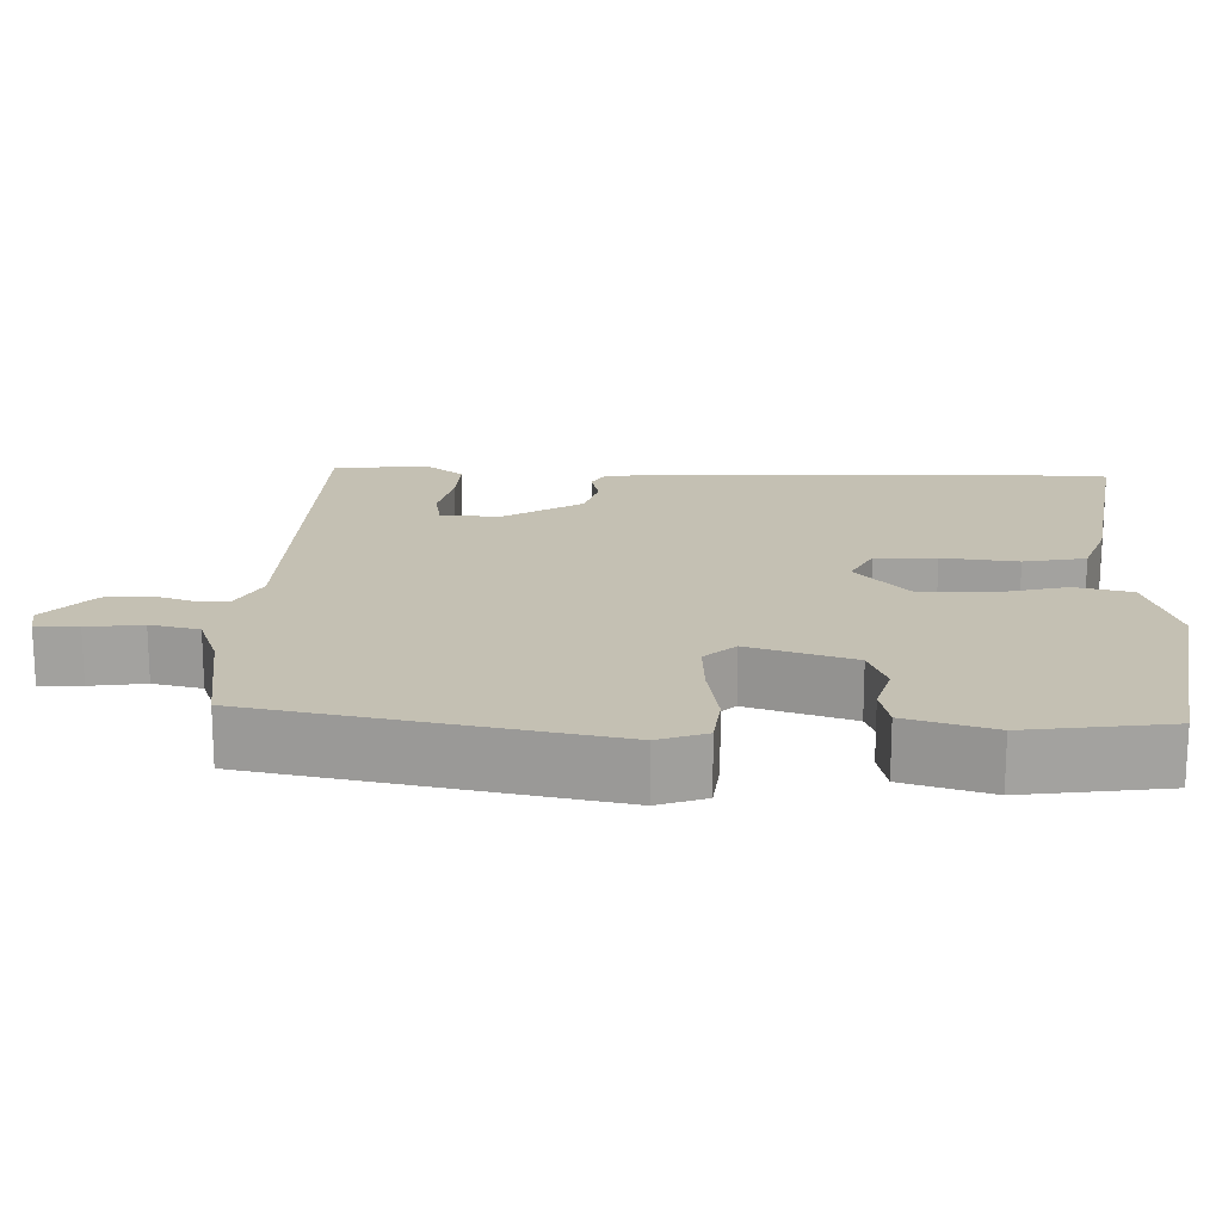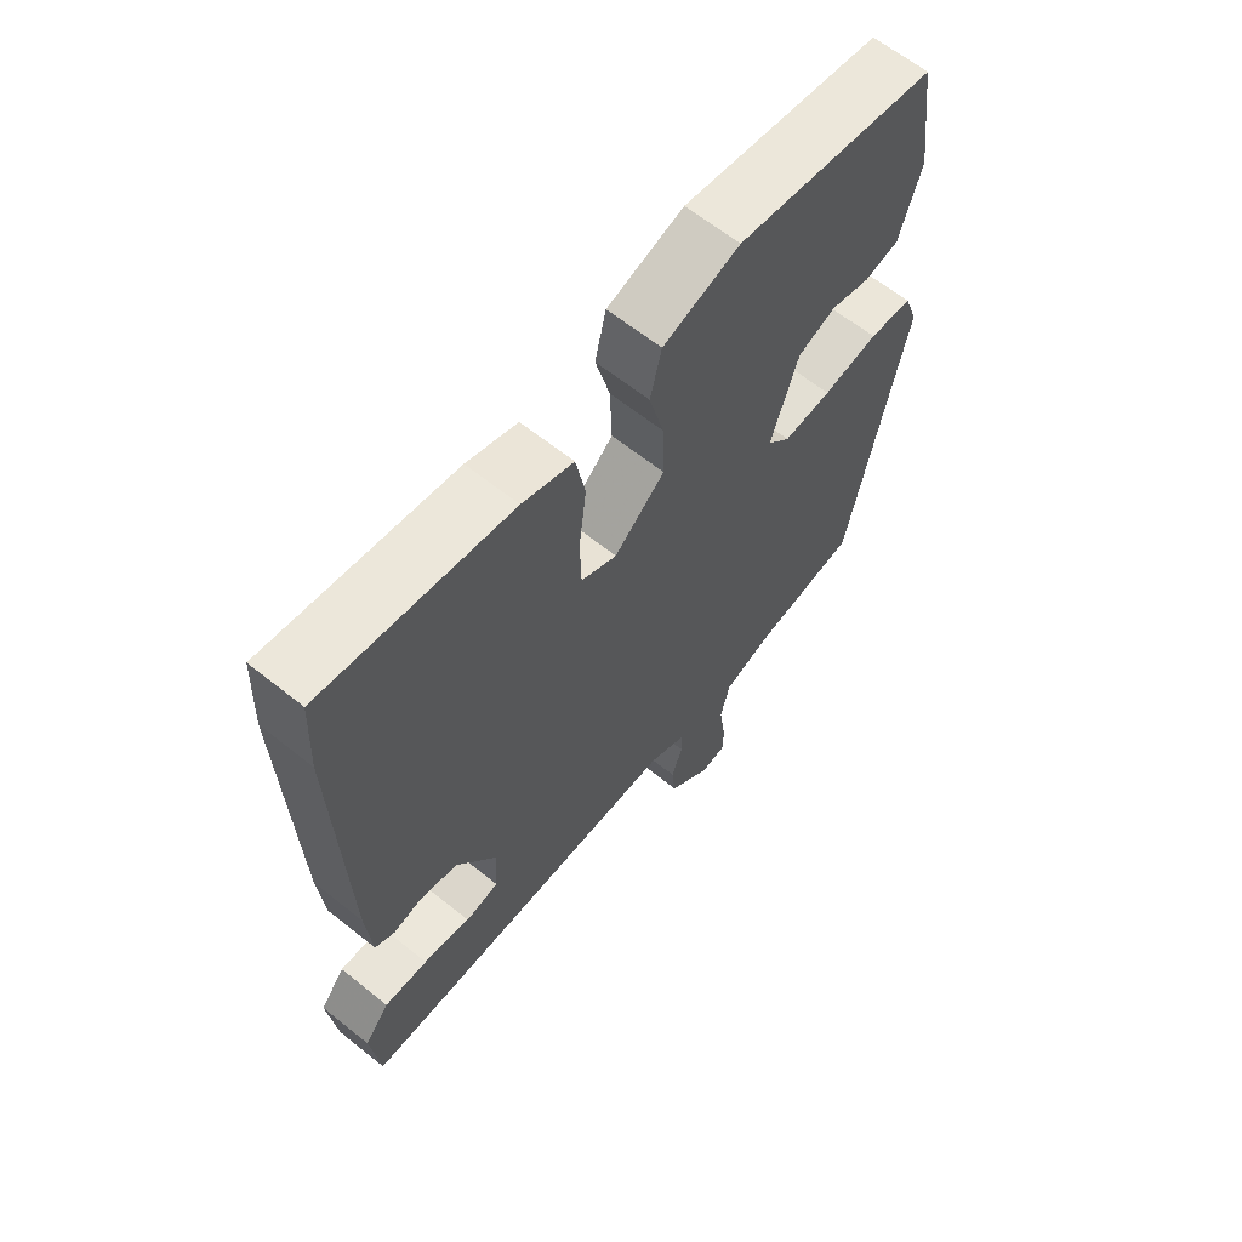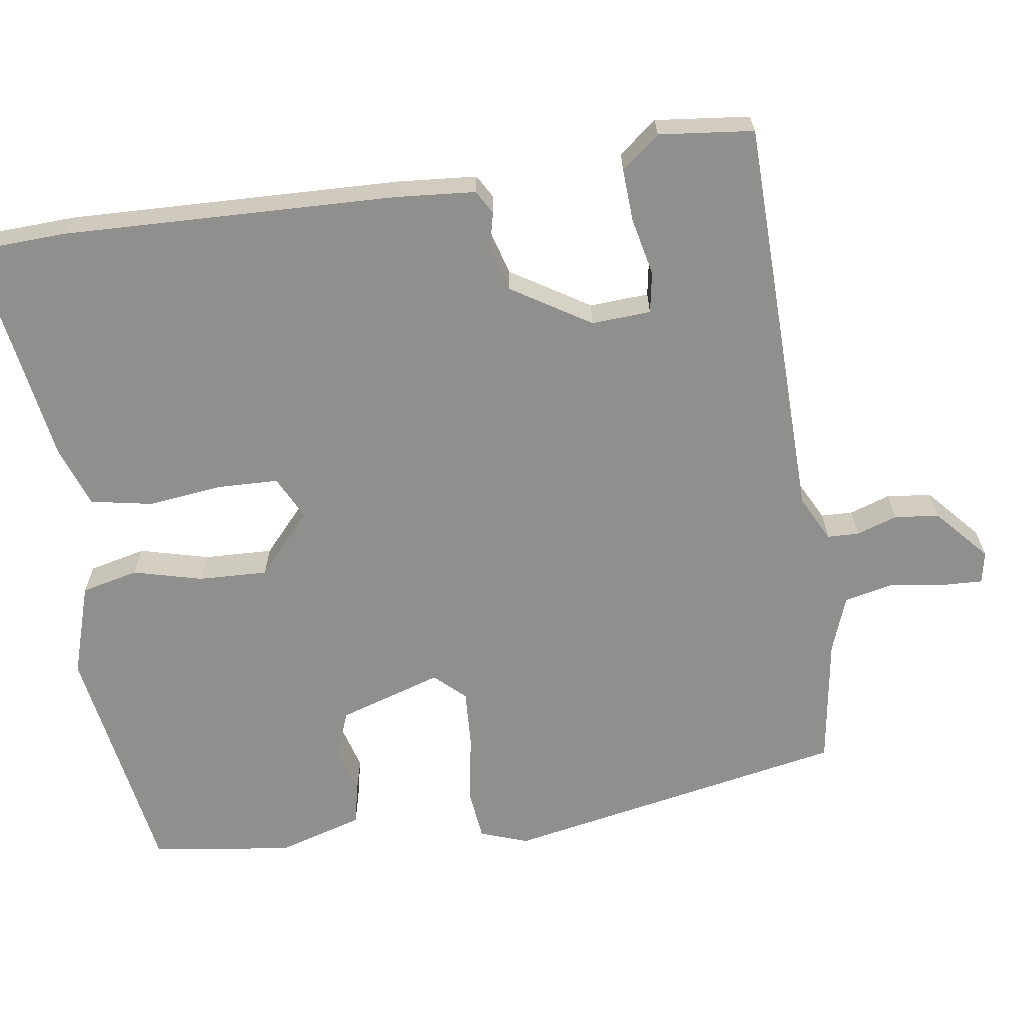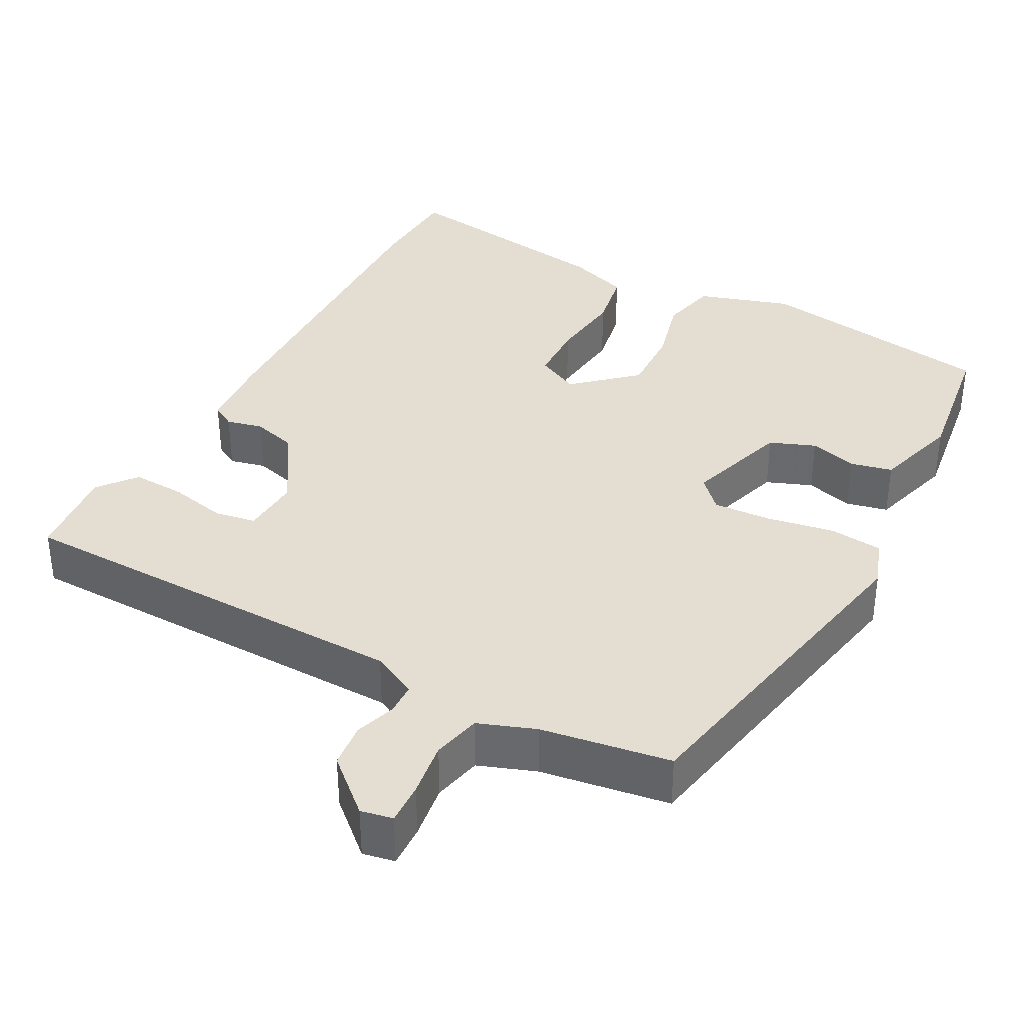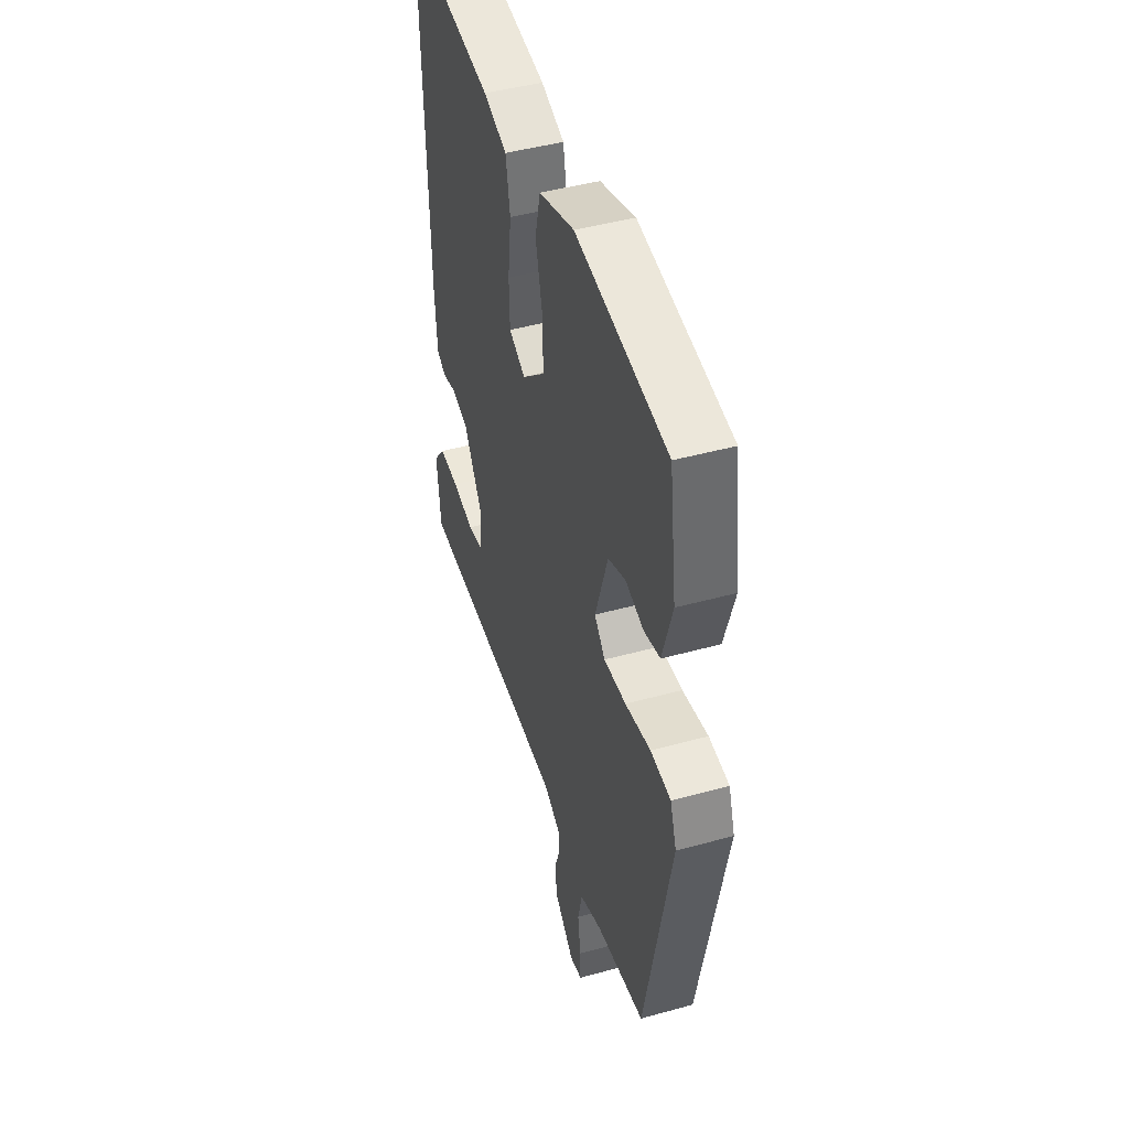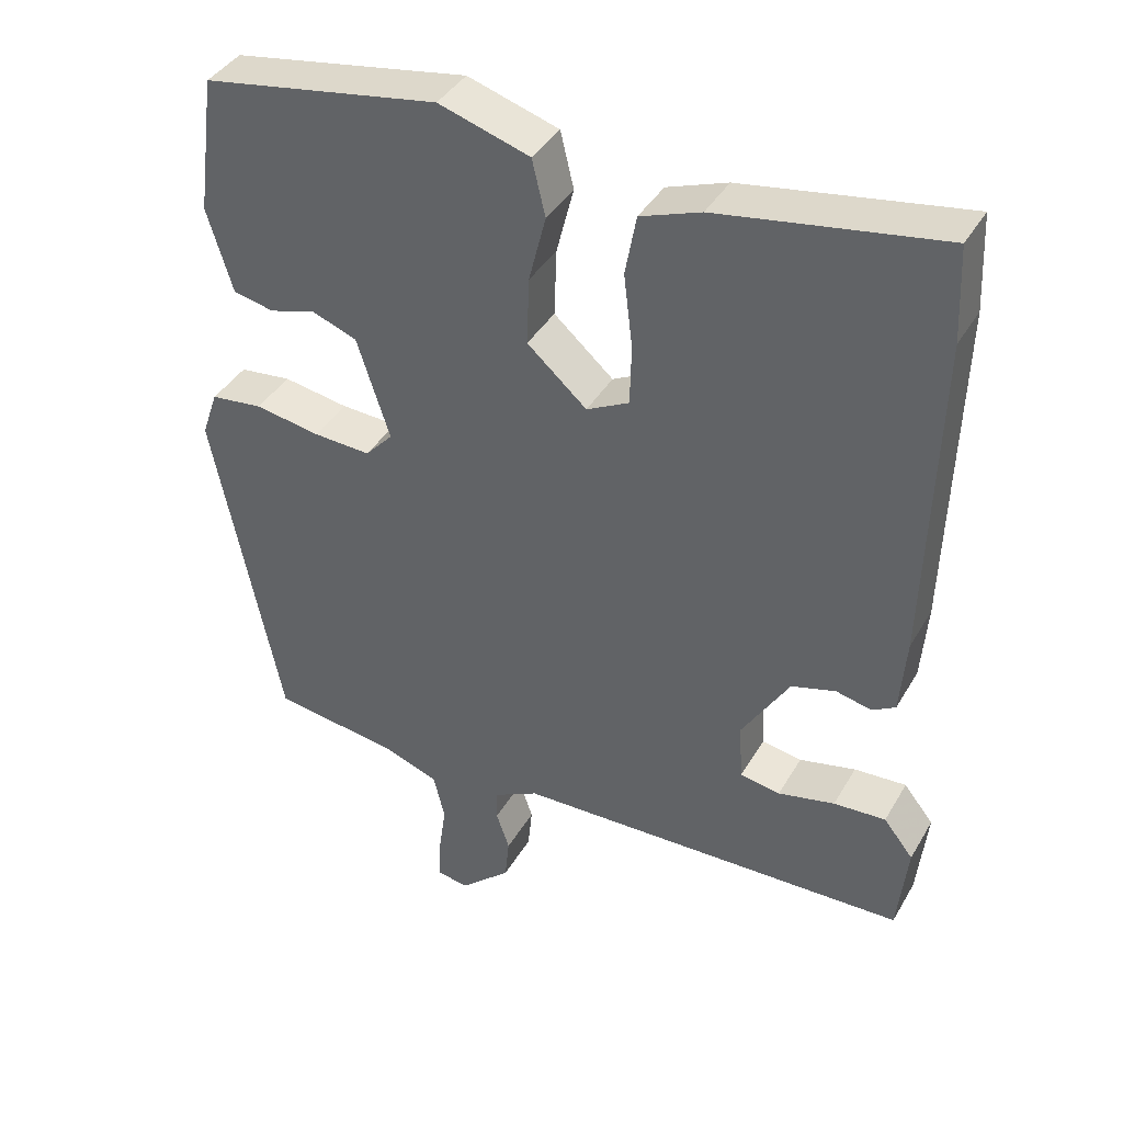
<metadata>
{"format":"obj","ext":"obj","renderer":"f3d","projection":"perspective","resolution":1024,"background":"white","views":[{"elev":18.0,"azim":-88.4,"up":"+Y"},{"elev":63.8,"azim":128.9,"up":"+Z"},{"elev":-65.1,"azim":98.1,"up":"+Y"},{"elev":36.2,"azim":-152.1,"up":"+Y"},{"elev":45.2,"azim":-107.7,"up":"+Z"},{"elev":39.9,"azim":27.6,"up":"+Z"}]}
</metadata>
<code>
v 0.498 0.07 0.537
v 0.504 0.07 0.411
v 0.492 0.07 -0.03
v 0.484 0.07 -0.134
v 0.453 0.07 -0.152
v 0.405 0.07 -0.141
v 0.346 0.07 -0.158
v 0.282 0.07 -0.262
v 0.287 0.07 -0.34
v 0.341 0.07 -0.349
v 0.417 0.07 -0.332
v 0.487 0.07 -0.328
v 0.527 0.07 -0.378
v 0.514 0.07 -0.503
v -0.019 0.07 -0.517
v -0.079 0.07 -0.548
v -0.08 0.07 -0.59
v -0.062 0.07 -0.643
v -0.068 0.07 -0.702
v -0.137 0.07 -0.764
v -0.179 0.07 -0.756
v -0.177 0.07 -0.701
v -0.167 0.07 -0.629
v -0.182 0.07 -0.565
v -0.257 0.07 -0.538
v -0.427 0.07 -0.513
v -0.517 0.07 -0.06
v -0.495 0.07 0.003
v -0.425 0.07 0.011
v -0.337 0.07 -0.004
v -0.26 0.07 -0.008
v -0.223 0.07 0.032
v -0.267 0.07 0.168
v -0.327 0.07 0.191
v -0.39 0.07 0.173
v -0.445 0.07 0.185
v -0.479 0.07 0.298
v -0.454 0.07 0.484
v -0.137 0.07 0.537
v -0.015 0.07 0.499
v 0.003 0.07 0.424
v -0.02 0.07 0.333
v -0.023 0.07 0.242
v 0.057 0.07 0.171
v 0.114 0.07 0.2
v 0.116 0.07 0.28
v 0.104 0.07 0.379
v 0.119 0.07 0.46
v 0.2 0.07 0.489
v 0.498 0 0.537
v 0.504 0 0.411
v 0.492 0 -0.03
v 0.484 0 -0.134
v 0.453 0 -0.152
v 0.405 0 -0.141
v 0.346 0 -0.158
v 0.282 0 -0.262
v 0.287 0 -0.34
v 0.341 0 -0.349
v 0.417 0 -0.332
v 0.487 0 -0.328
v 0.527 0 -0.378
v 0.514 0 -0.503
v -0.019 0 -0.517
v -0.079 0 -0.548
v -0.08 0 -0.59
v -0.062 0 -0.643
v -0.068 0 -0.702
v -0.137 0 -0.764
v -0.179 0 -0.756
v -0.177 0 -0.701
v -0.167 0 -0.629
v -0.182 0 -0.565
v -0.257 0 -0.538
v -0.427 0 -0.513
v -0.517 0 -0.06
v -0.495 0 0.003
v -0.425 0 0.011
v -0.337 0 -0.004
v -0.26 0 -0.008
v -0.223 0 0.032
v -0.267 0 0.168
v -0.327 0 0.191
v -0.39 0 0.173
v -0.445 0 0.185
v -0.479 0 0.298
v -0.454 0 0.484
v -0.137 0 0.537
v -0.015 0 0.499
v 0.003 0 0.424
v -0.02 0 0.333
v -0.023 0 0.242
v 0.057 0 0.171
v 0.114 0 0.2
v 0.116 0 0.28
v 0.104 0 0.379
v 0.119 0 0.46
v 0.2 0 0.489
f 46 47 48 49
f 45 46 49 1
f 39 40 41 42
f 39 42 43
f 38 39 43
f 37 38 43 44
f 34 35 36 37
f 33 34 37 44
f 27 28 29 30
f 25 26 27 30
f 24 25 30 31
f 23 24 31 32
f 21 22 23
f 20 21 23
f 17 18 19 20
f 16 17 20 23
f 12 13 14 15
f 10 11 12 15
f 9 10 15
f 8 9 15 16
f 7 8 16
f 3 4 5 6
f 3 6 7
f 45 1 2 3
f 44 45 3 7
f 32 33 44 7
f 16 23 32
f 7 16 32
f 98 97 96 95
f 50 98 95 94
f 91 90 89 88
f 92 91 88
f 92 88 87
f 93 92 87 86
f 86 85 84 83
f 93 86 83 82
f 79 78 77 76
f 79 76 75 74
f 80 79 74 73
f 81 80 73 72
f 72 71 70
f 72 70 69
f 69 68 67 66
f 72 69 66 65
f 64 63 62 61
f 64 61 60 59
f 64 59 58
f 65 64 58 57
f 65 57 56
f 55 54 53 52
f 56 55 52
f 52 51 50 94
f 56 52 94 93
f 56 93 82 81
f 81 72 65
f 81 65 56
f 1 50 51 2
f 2 51 52 3
f 3 52 53 4
f 4 53 54 5
f 5 54 55 6
f 6 55 56 7
f 7 56 57 8
f 8 57 58 9
f 9 58 59 10
f 10 59 60 11
f 11 60 61 12
f 12 61 62 13
f 13 62 63 14
f 14 63 64 15
f 15 64 65 16
f 16 65 66 17
f 17 66 67 18
f 18 67 68 19
f 19 68 69 20
f 20 69 70 21
f 21 70 71 22
f 22 71 72 23
f 23 72 73 24
f 24 73 74 25
f 25 74 75 26
f 26 75 76 27
f 27 76 77 28
f 28 77 78 29
f 29 78 79 30
f 30 79 80 31
f 31 80 81 32
f 32 81 82 33
f 33 82 83 34
f 34 83 84 35
f 35 84 85 36
f 36 85 86 37
f 37 86 87 38
f 38 87 88 39
f 39 88 89 40
f 40 89 90 41
f 41 90 91 42
f 42 91 92 43
f 43 92 93 44
f 44 93 94 45
f 45 94 95 46
f 46 95 96 47
f 47 96 97 48
f 48 97 98 49
f 49 98 50 1

</code>
